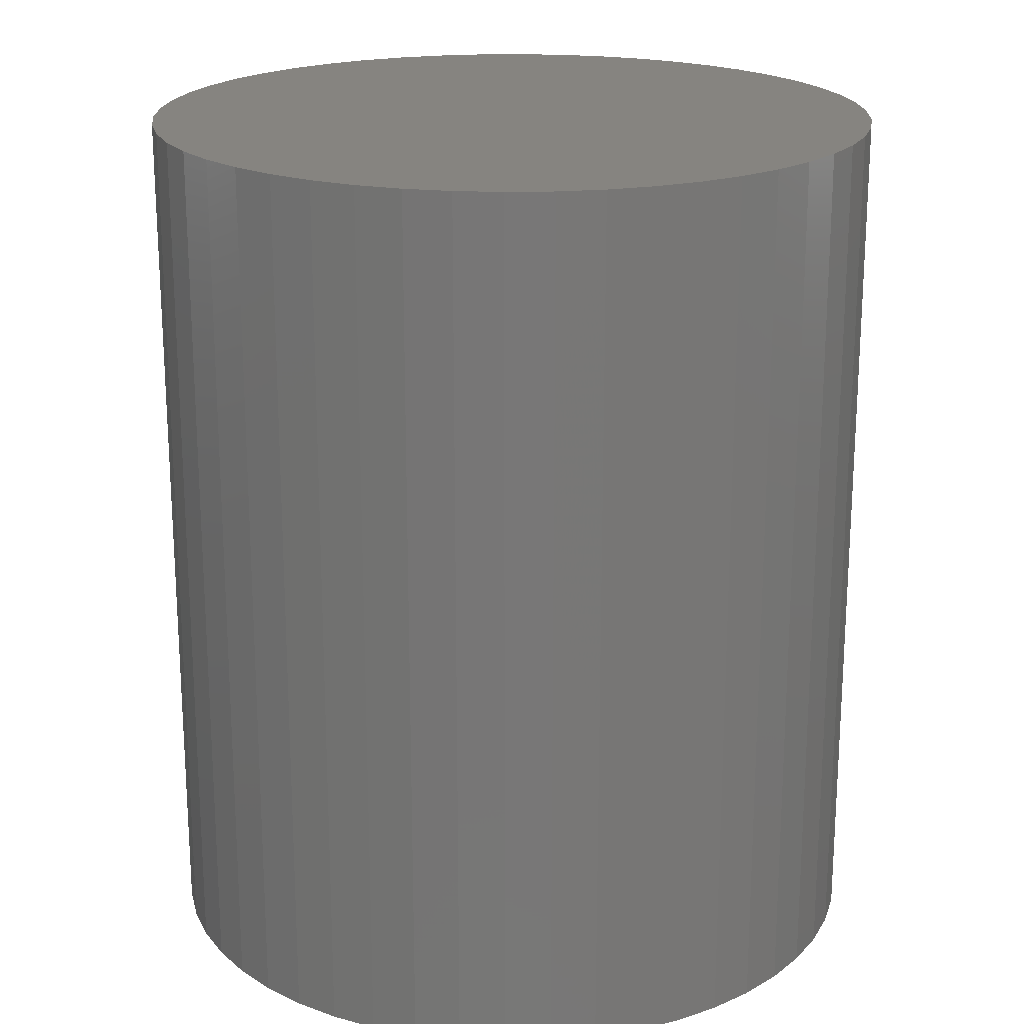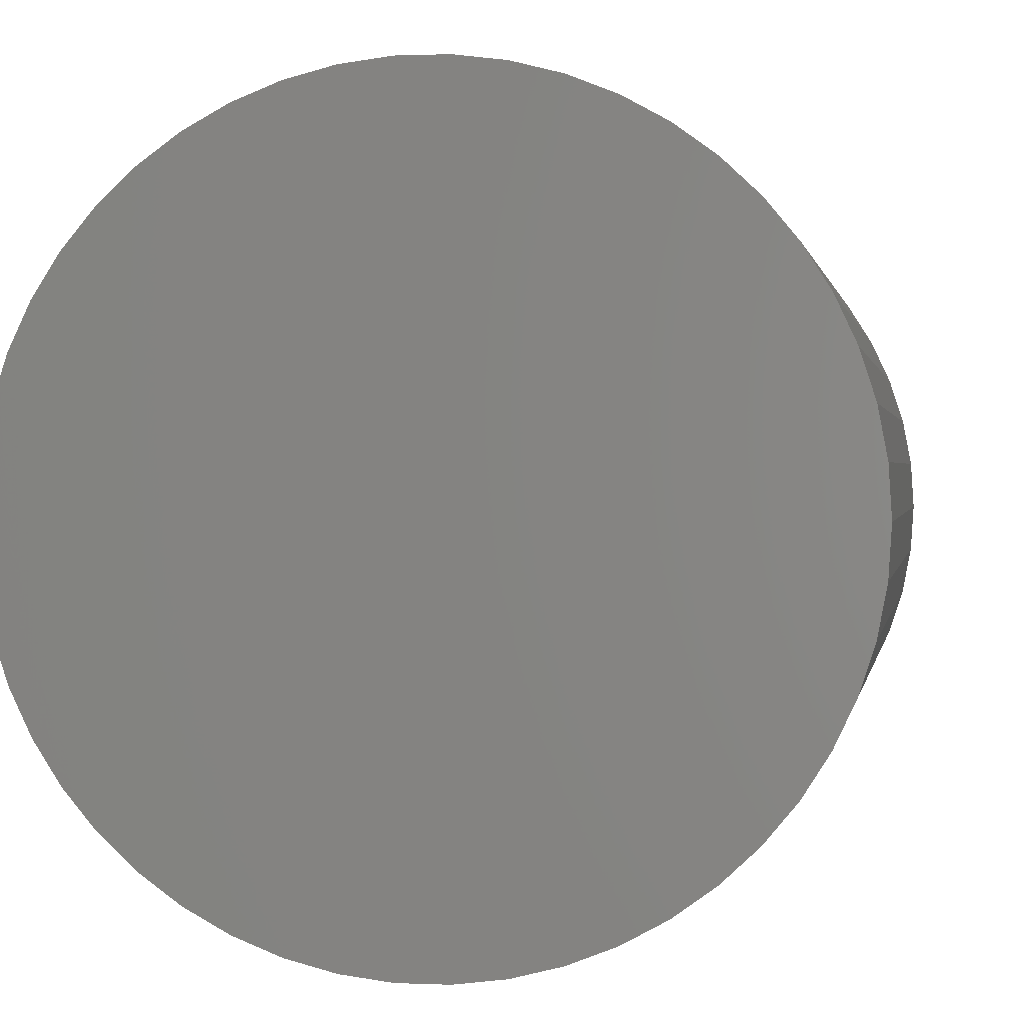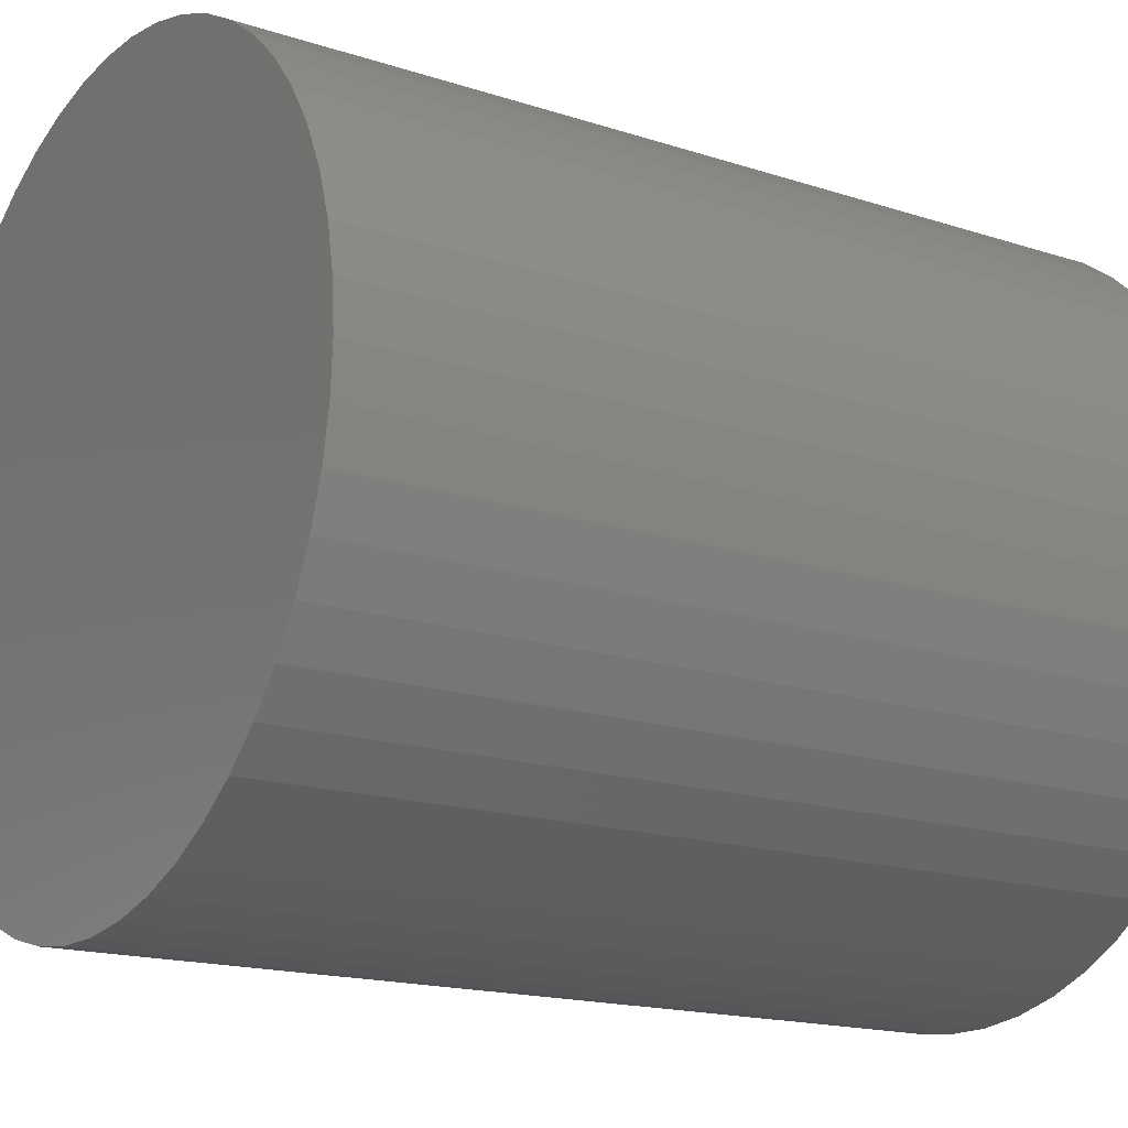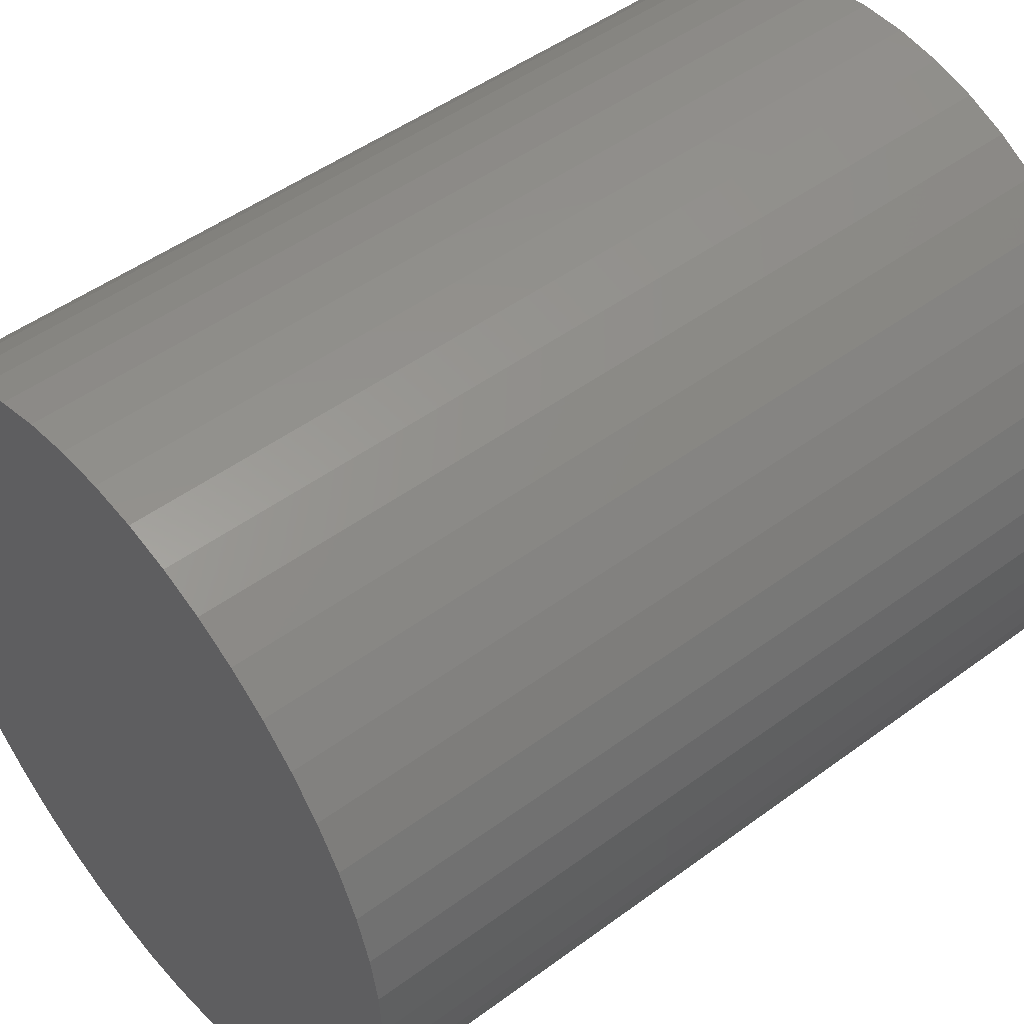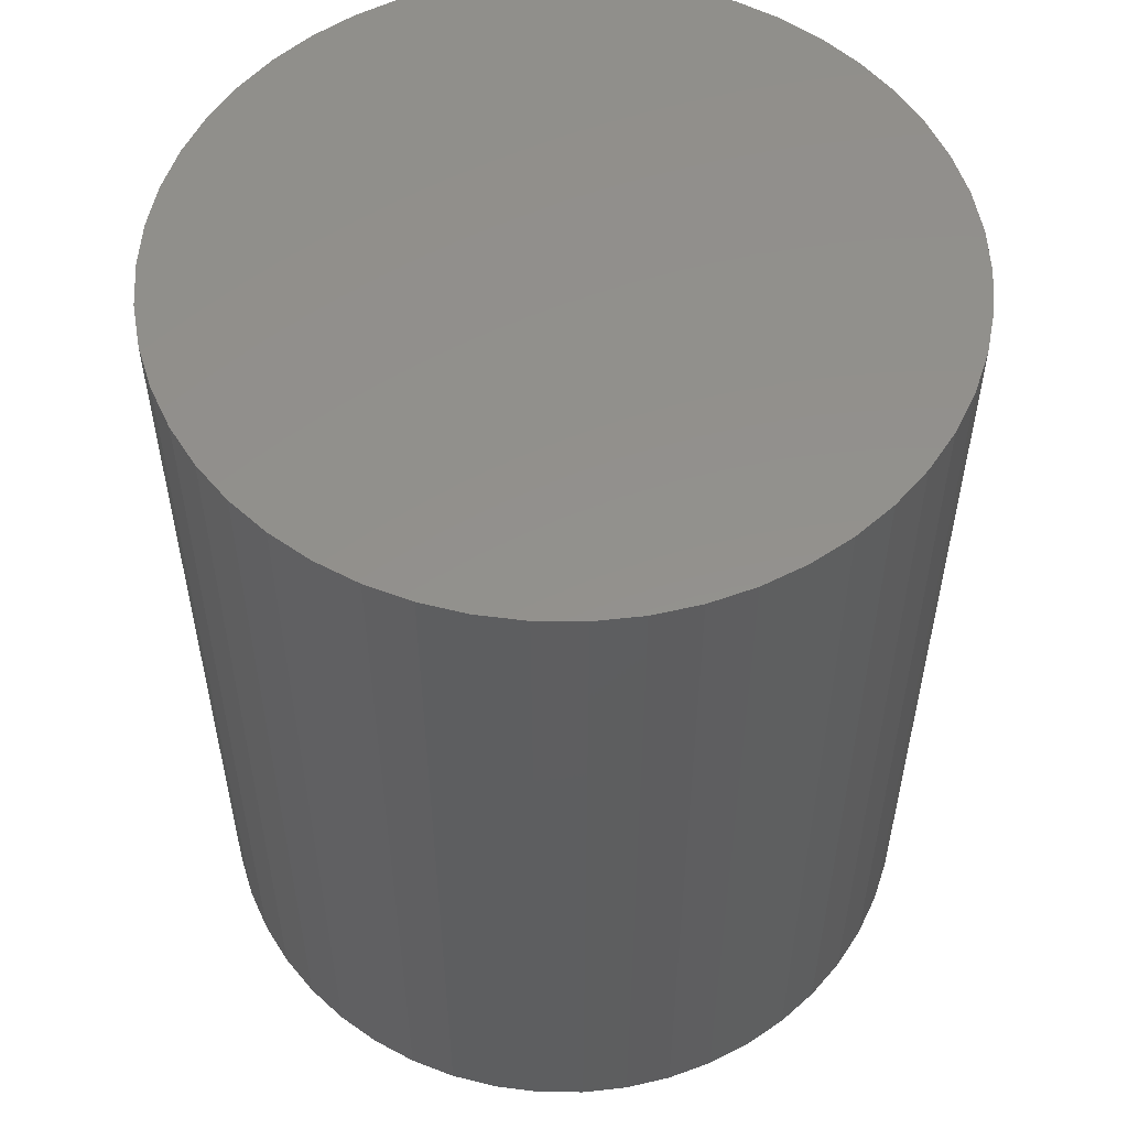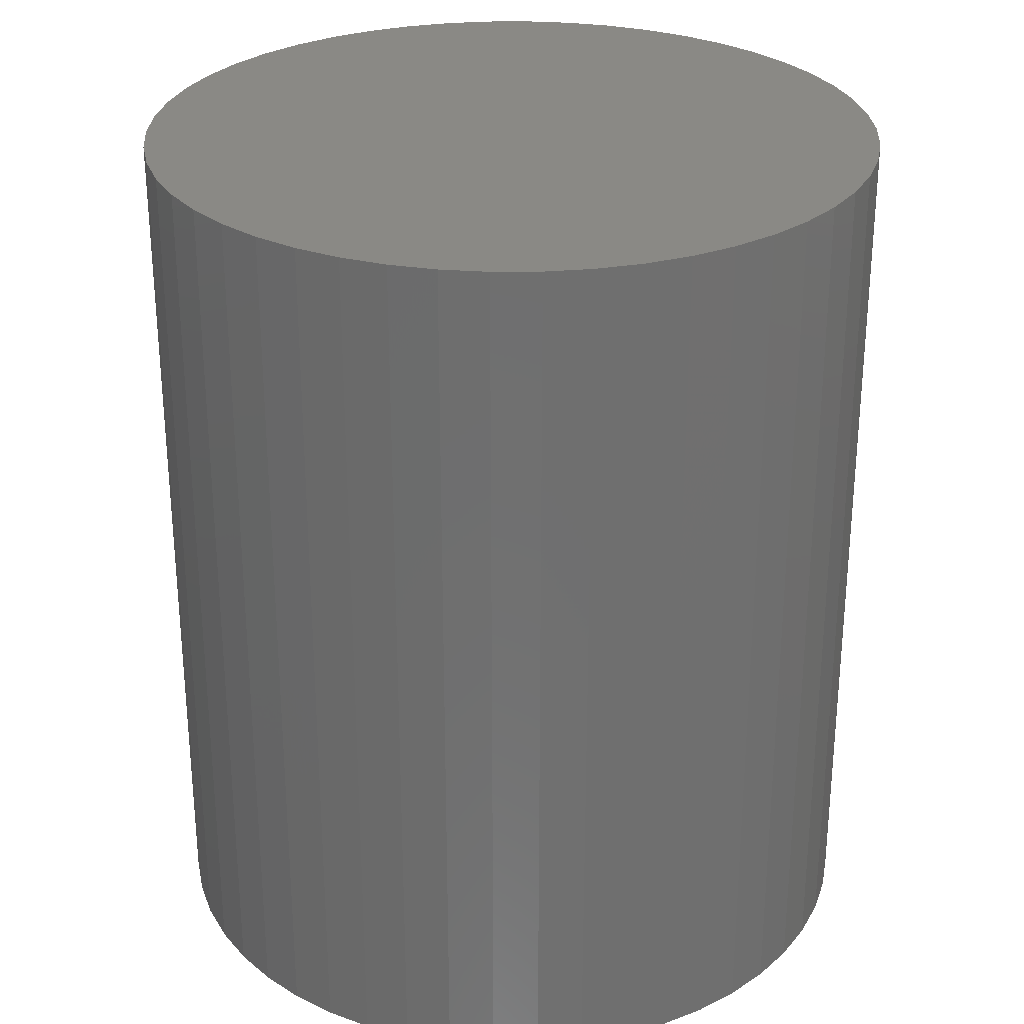
<metadata>
{"format":"stl","ext":"stl","renderer":"f3d","projection":"perspective","resolution":1024,"background":"white","views":[{"elev":20.2,"azim":-160.9,"up":"+Z"},{"elev":0.9,"azim":-170.7,"up":"+Y"},{"elev":-16.5,"azim":-123.9,"up":"+Y"},{"elev":48.7,"azim":-129.4,"up":"+Y"},{"elev":54.5,"azim":-172.3,"up":"+Z"},{"elev":28.5,"azim":-65.4,"up":"+Z"}]}
</metadata>
<code>
# stl→obj: 100 verts, 196 faces
v 0.21 0 0.52
v 0.2083 0.02632 0.02
v 0.2083 0.02632 0.52
v 0.21 0 0.02
v 0.2034 0.05222 0.02
v 0.2034 0.05222 0.52
v 0.1953 0.07731 0.02
v 0.1953 0.07731 0.52
v 0.184 0.1012 0.02
v 0.184 0.1012 0.52
v 0.1699 0.1234 0.02
v 0.1699 0.1234 0.52
v 0.1531 0.1438 0.02
v 0.1531 0.1438 0.52
v 0.1339 0.1618 0.52
v 0.1339 0.1618 0.02
v 0.1125 0.1773 0.52
v 0.1125 0.1773 0.02
v 0.08941 0.19 0.52
v 0.08941 0.19 0.02
v 0.06489 0.1997 0.52
v 0.06489 0.1997 0.02
v 0.03935 0.2063 0.52
v 0.03935 0.2063 0.02
v 0.01319 0.2096 0.52
v 0.01319 0.2096 0.02
v -0.01319 0.2096 0.52
v -0.01319 0.2096 0.02
v -0.03935 0.2063 0.52
v -0.03935 0.2063 0.02
v -0.06489 0.1997 0.52
v -0.06489 0.1997 0.02
v -0.08941 0.19 0.52
v -0.08941 0.19 0.02
v -0.1125 0.1773 0.52
v -0.1125 0.1773 0.02
v -0.1339 0.1618 0.52
v -0.1339 0.1618 0.02
v -0.1531 0.1438 0.52
v -0.1531 0.1438 0.02
v -0.1699 0.1234 0.02
v -0.1699 0.1234 0.52
v -0.184 0.1012 0.02
v -0.184 0.1012 0.52
v -0.1953 0.07731 0.02
v -0.1953 0.07731 0.52
v -0.2034 0.05222 0.02
v -0.2034 0.05222 0.52
v -0.2083 0.02632 0.02
v -0.2083 0.02632 0.52
v -0.21 0 0.02
v -0.21 0 0.52
v -0.2083 -0.02632 0.02
v -0.2083 -0.02632 0.52
v -0.2034 -0.05222 0.02
v -0.2034 -0.05222 0.52
v -0.1953 -0.07731 0.02
v -0.1953 -0.07731 0.52
v -0.184 -0.1012 0.02
v -0.184 -0.1012 0.52
v -0.1699 -0.1234 0.02
v -0.1699 -0.1234 0.52
v -0.1531 -0.1438 0.02
v -0.1531 -0.1438 0.52
v -0.1339 -0.1618 0.52
v -0.1339 -0.1618 0.02
v -0.1125 -0.1773 0.52
v -0.1125 -0.1773 0.02
v -0.08941 -0.19 0.52
v -0.08941 -0.19 0.02
v -0.06489 -0.1997 0.52
v -0.06489 -0.1997 0.02
v -0.03935 -0.2063 0.52
v -0.03935 -0.2063 0.02
v -0.01319 -0.2096 0.52
v -0.01319 -0.2096 0.02
v 0.01319 -0.2096 0.52
v 0.01319 -0.2096 0.02
v 0.03935 -0.2063 0.52
v 0.03935 -0.2063 0.02
v 0.06489 -0.1997 0.52
v 0.06489 -0.1997 0.02
v 0.08941 -0.19 0.52
v 0.08941 -0.19 0.02
v 0.1125 -0.1773 0.52
v 0.1125 -0.1773 0.02
v 0.1339 -0.1618 0.52
v 0.1339 -0.1618 0.02
v 0.1531 -0.1438 0.52
v 0.1531 -0.1438 0.02
v 0.1699 -0.1234 0.02
v 0.1699 -0.1234 0.52
v 0.184 -0.1012 0.02
v 0.184 -0.1012 0.52
v 0.1953 -0.07731 0.02
v 0.1953 -0.07731 0.52
v 0.2034 -0.05222 0.02
v 0.2034 -0.05222 0.52
v 0.2083 -0.02632 0.02
v 0.2083 -0.02632 0.52
f 1 2 3
f 2 1 4
f 3 5 6
f 5 3 2
f 6 7 8
f 7 6 5
f 8 9 10
f 9 8 7
f 10 11 12
f 11 10 9
f 12 13 14
f 13 12 11
f 13 15 14
f 15 13 16
f 16 17 15
f 17 16 18
f 18 19 17
f 19 18 20
f 20 21 19
f 21 20 22
f 22 23 21
f 23 22 24
f 24 25 23
f 25 24 26
f 26 27 25
f 27 26 28
f 28 29 27
f 29 28 30
f 30 31 29
f 31 30 32
f 32 33 31
f 33 32 34
f 34 35 33
f 35 34 36
f 36 37 35
f 37 36 38
f 38 39 37
f 39 38 40
f 41 39 40
f 39 41 42
f 43 42 41
f 42 43 44
f 45 44 43
f 44 45 46
f 47 46 45
f 46 47 48
f 49 48 47
f 48 49 50
f 51 50 49
f 50 51 52
f 53 52 51
f 52 53 54
f 55 54 53
f 54 55 56
f 57 56 55
f 56 57 58
f 59 58 57
f 58 59 60
f 61 60 59
f 60 61 62
f 63 62 61
f 62 63 64
f 63 65 64
f 65 63 66
f 66 67 65
f 67 66 68
f 68 69 67
f 69 68 70
f 70 71 69
f 71 70 72
f 72 73 71
f 73 72 74
f 74 75 73
f 75 74 76
f 76 77 75
f 77 76 78
f 78 79 77
f 79 78 80
f 80 81 79
f 81 80 82
f 82 83 81
f 83 82 84
f 84 85 83
f 85 84 86
f 86 87 85
f 87 86 88
f 88 89 87
f 89 88 90
f 89 91 92
f 91 89 90
f 92 93 94
f 93 92 91
f 94 95 96
f 95 94 93
f 96 97 98
f 97 96 95
f 98 99 100
f 99 98 97
f 100 4 1
f 4 100 99
f 99 2 4
f 97 2 99
f 97 5 2
f 95 5 97
f 95 7 5
f 93 7 95
f 93 9 7
f 91 9 93
f 91 11 9
f 90 11 91
f 90 13 11
f 88 13 90
f 88 16 13
f 86 16 88
f 86 18 16
f 84 18 86
f 84 20 18
f 82 20 84
f 82 22 20
f 80 22 82
f 80 24 22
f 78 24 80
f 78 26 24
f 76 26 78
f 76 28 26
f 74 28 76
f 74 30 28
f 72 30 74
f 72 32 30
f 70 32 72
f 70 34 32
f 68 34 70
f 68 36 34
f 66 36 68
f 66 38 36
f 63 38 66
f 63 40 38
f 61 40 63
f 61 41 40
f 59 41 61
f 59 43 41
f 57 43 59
f 57 45 43
f 55 45 57
f 55 47 45
f 53 47 55
f 53 49 47
f 49 53 51
f 3 100 1
f 6 100 3
f 6 98 100
f 8 98 6
f 8 96 98
f 10 96 8
f 10 94 96
f 12 94 10
f 12 92 94
f 14 92 12
f 14 89 92
f 15 89 14
f 15 87 89
f 17 87 15
f 17 85 87
f 19 85 17
f 19 83 85
f 21 83 19
f 21 81 83
f 23 81 21
f 23 79 81
f 25 79 23
f 25 77 79
f 27 77 25
f 27 75 77
f 29 75 27
f 29 73 75
f 31 73 29
f 31 71 73
f 33 71 31
f 33 69 71
f 35 69 33
f 35 67 69
f 37 67 35
f 37 65 67
f 39 65 37
f 39 64 65
f 42 64 39
f 42 62 64
f 44 62 42
f 44 60 62
f 46 60 44
f 46 58 60
f 48 58 46
f 48 56 58
f 50 56 48
f 50 54 56
f 54 50 52

</code>
